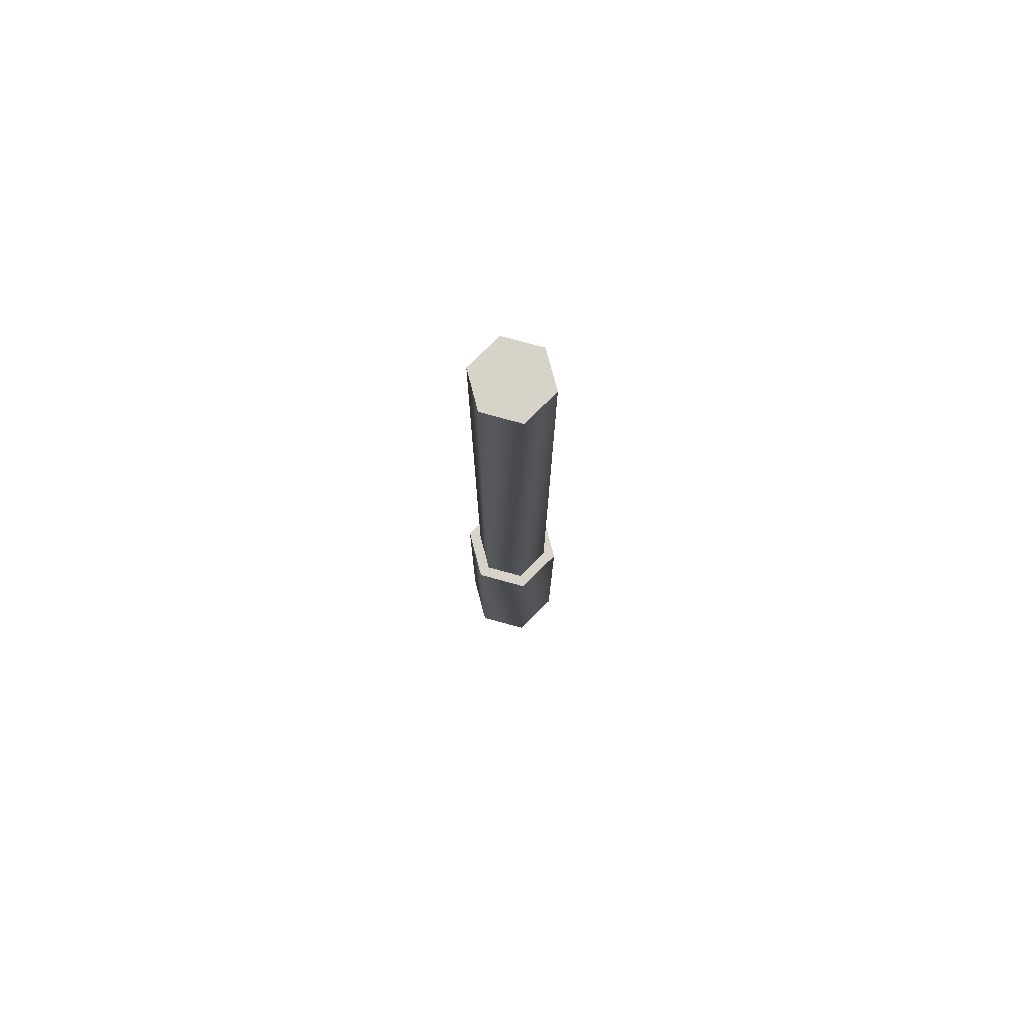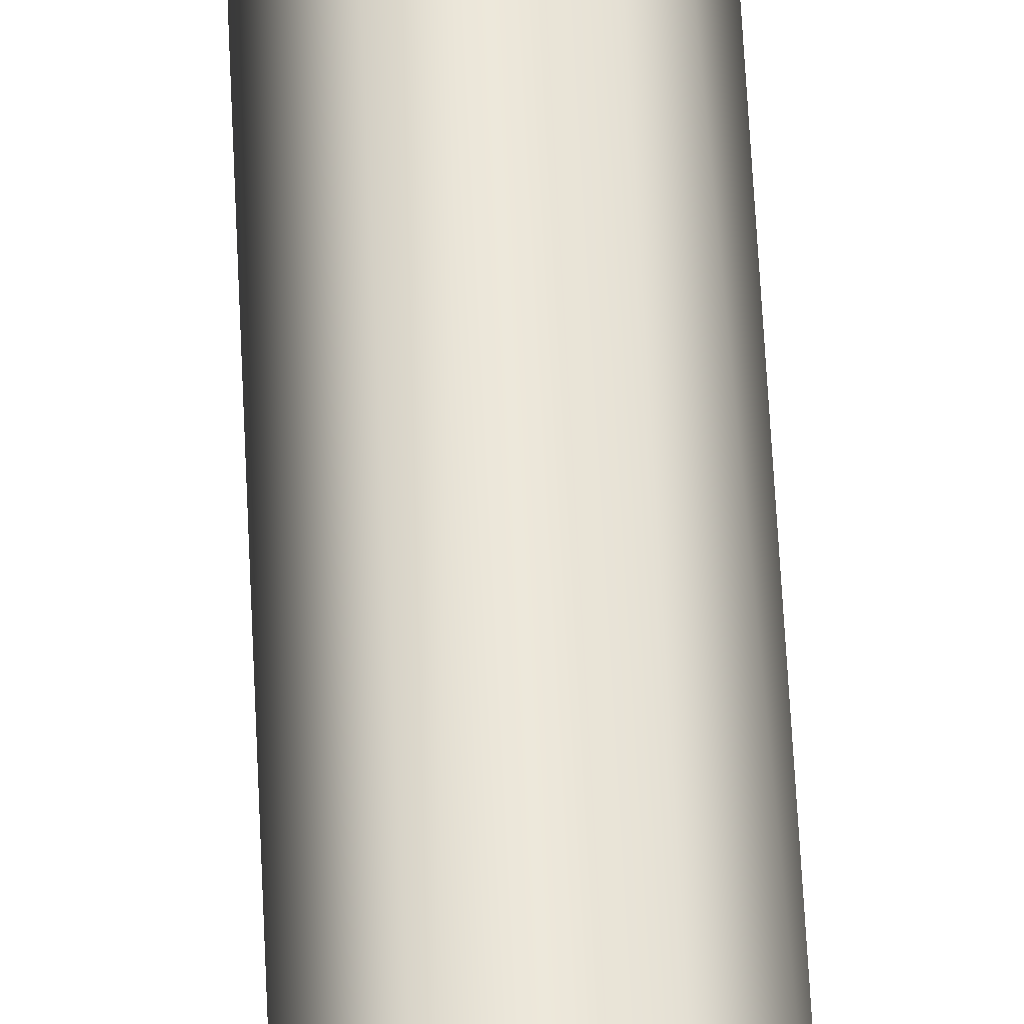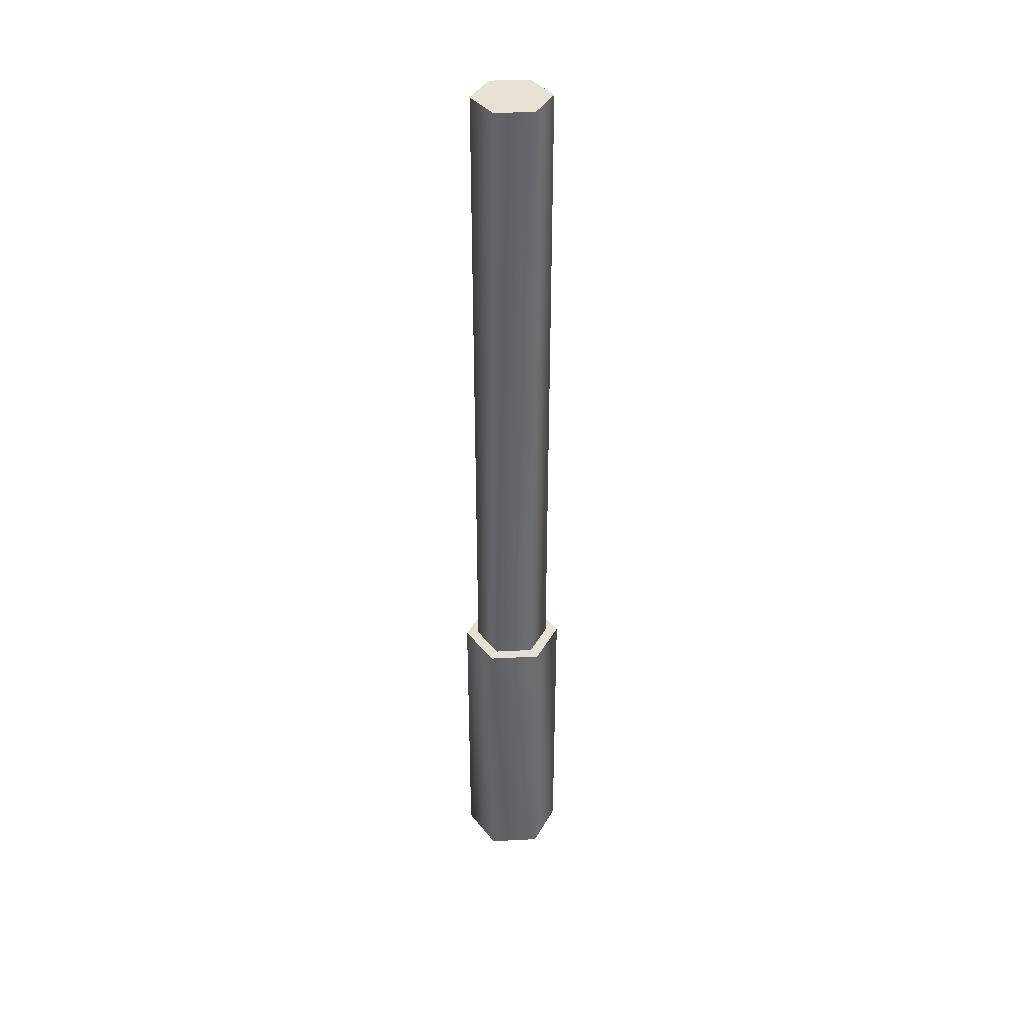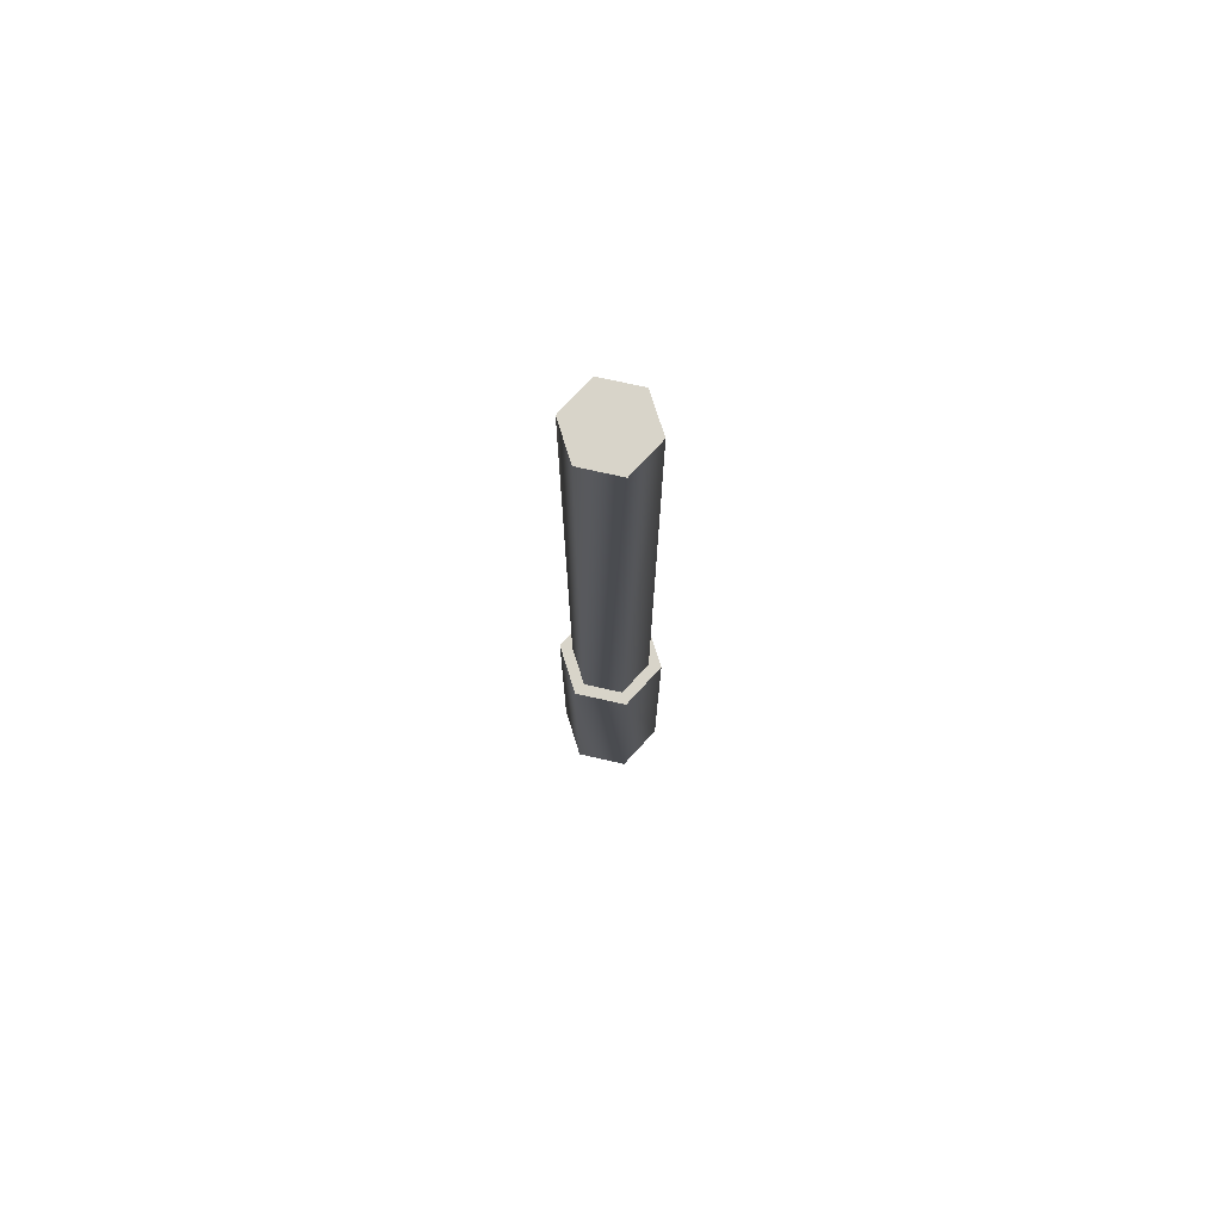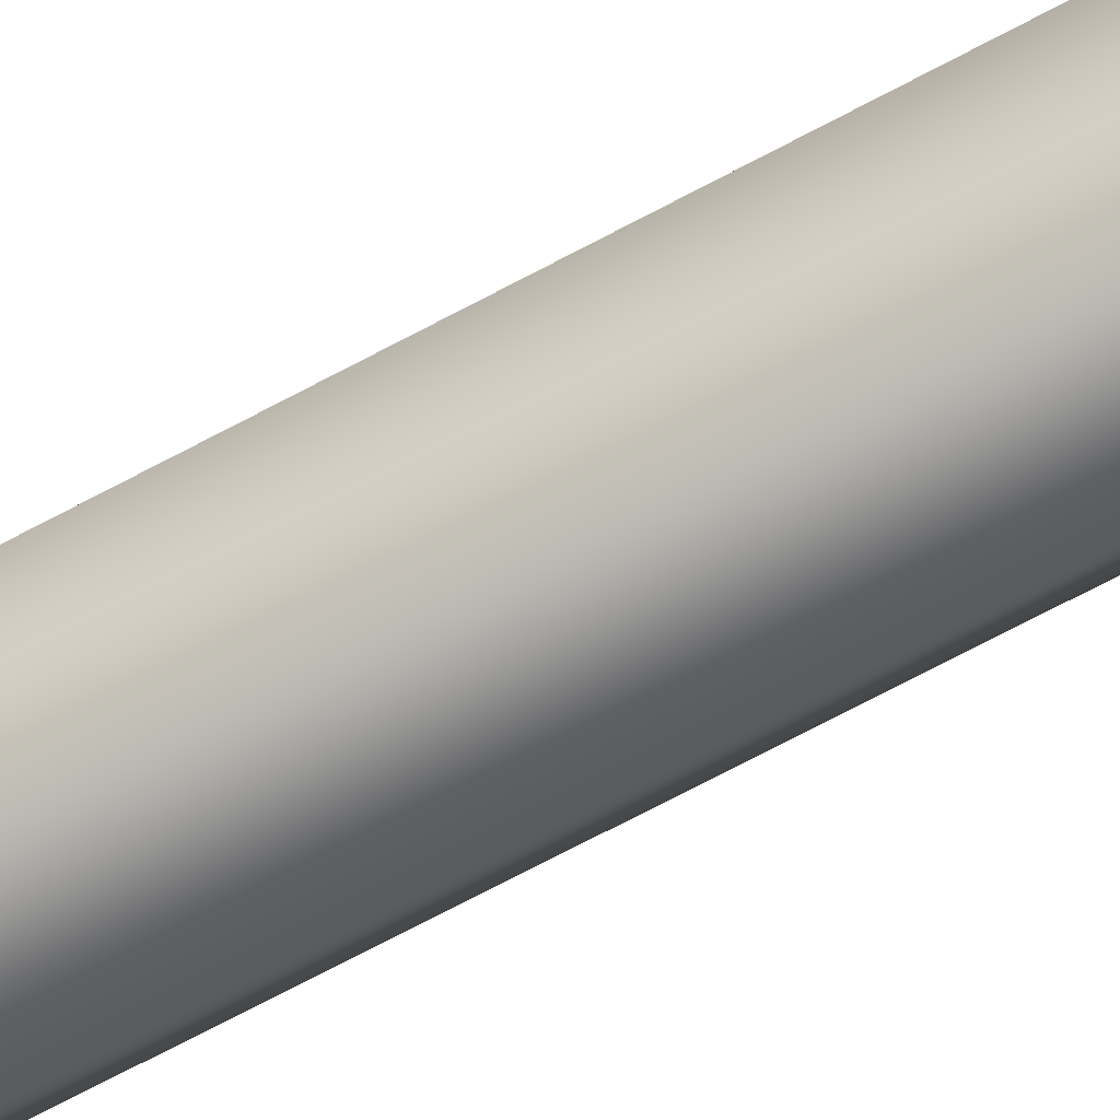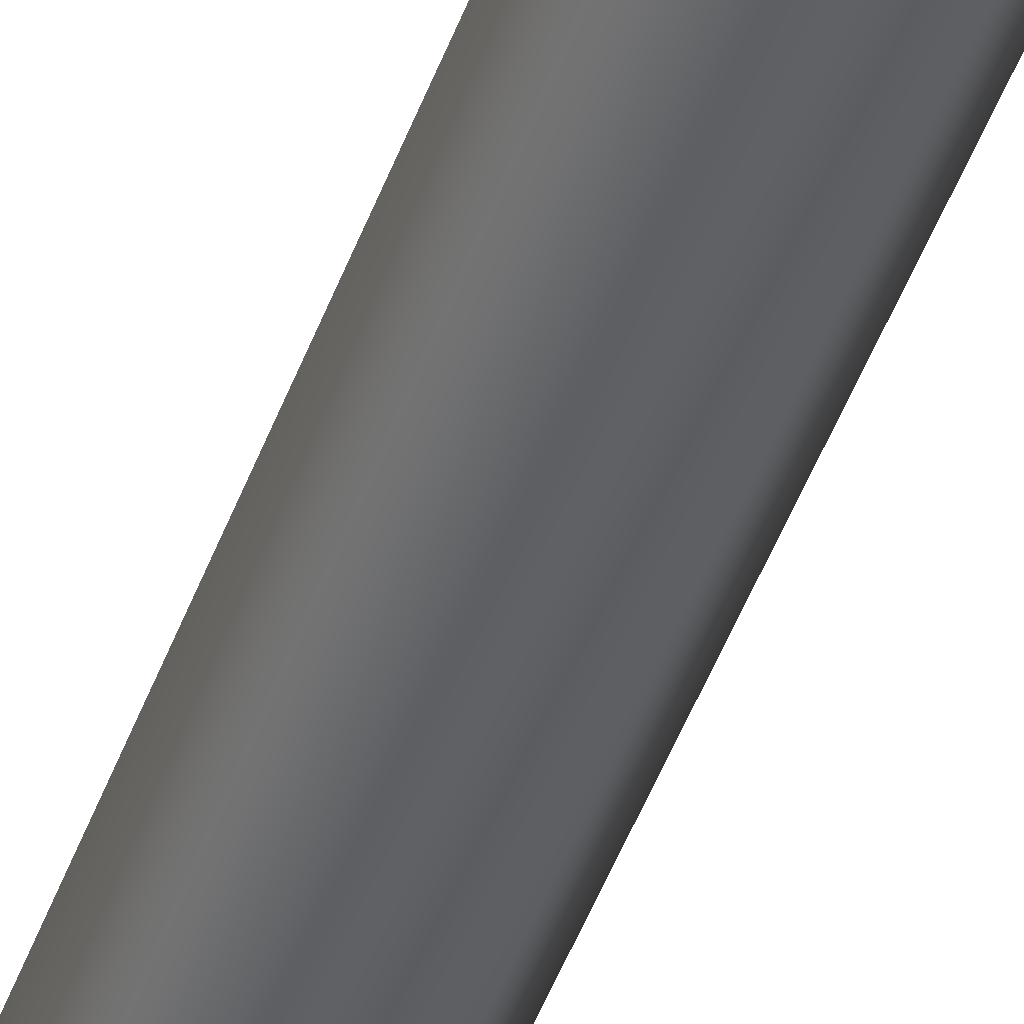
<metadata>
{"format":"obj","ext":"obj","renderer":"f3d","projection":"perspective","resolution":1024,"background":"white","views":[{"elev":77.2,"azim":75.3,"up":"+Z"},{"elev":52.8,"azim":177.5,"up":"+Y"},{"elev":38.8,"azim":56.3,"up":"+Z"},{"elev":75.0,"azim":132.6,"up":"+Z"},{"elev":-63.9,"azim":119.3,"up":"+Y"},{"elev":-45.8,"azim":-19.1,"up":"+Y"}]}
</metadata>
<code>
v -0.0177 2.854 0.4648
v 0.0177 2.854 0.4648
v -0.03541 2.823 0.4648
v 0.03541 2.823 0.4648
v 0.0177 2.793 0.4648
v -0.0177 2.793 0.4648
v -0.04721 2.823 0.4648
v -0.0236 2.782 0.4648
v 0.0236 2.782 0.4648
v 0.04721 2.823 0.4648
v 0.0236 2.864 0.4648
v -0.0236 2.864 0.4648
v -0.0236 2.864 0.1797
v 0.0236 2.864 0.1797
v 0.04721 2.823 0.1797
v 0.0236 2.782 0.1797
v -0.0236 2.782 0.1797
v -0.04721 2.823 0.1797
v 0 2.823 1.07
v -0.0177 2.793 1.07
v 0.0177 2.793 1.07
v 0.03541 2.823 1.07
v -0.03541 2.823 1.07
v 0.0177 2.854 1.07
v -0.0177 2.854 1.07
g KV-VI_ChildBarrel_Center
f 6 5 21 20
f 23 3 6 20
f 5 4 22 21
f 4 2 24 22
f 25 1 3 23
f 2 1 25 24
f 2 11 12 1
f 1 12 7 3
f 4 10 11 2
f 5 9 10 4
f 3 7 8 6
f 6 8 9 5
f 17 8 7 18
f 16 9 8 17
f 15 10 9 16
f 14 11 10 15
f 13 12 11 14
f 7 12 13 18
f 21 19 20
f 20 19 23
f 22 19 21
f 24 19 22
f 23 19 25
f 25 19 24

</code>
